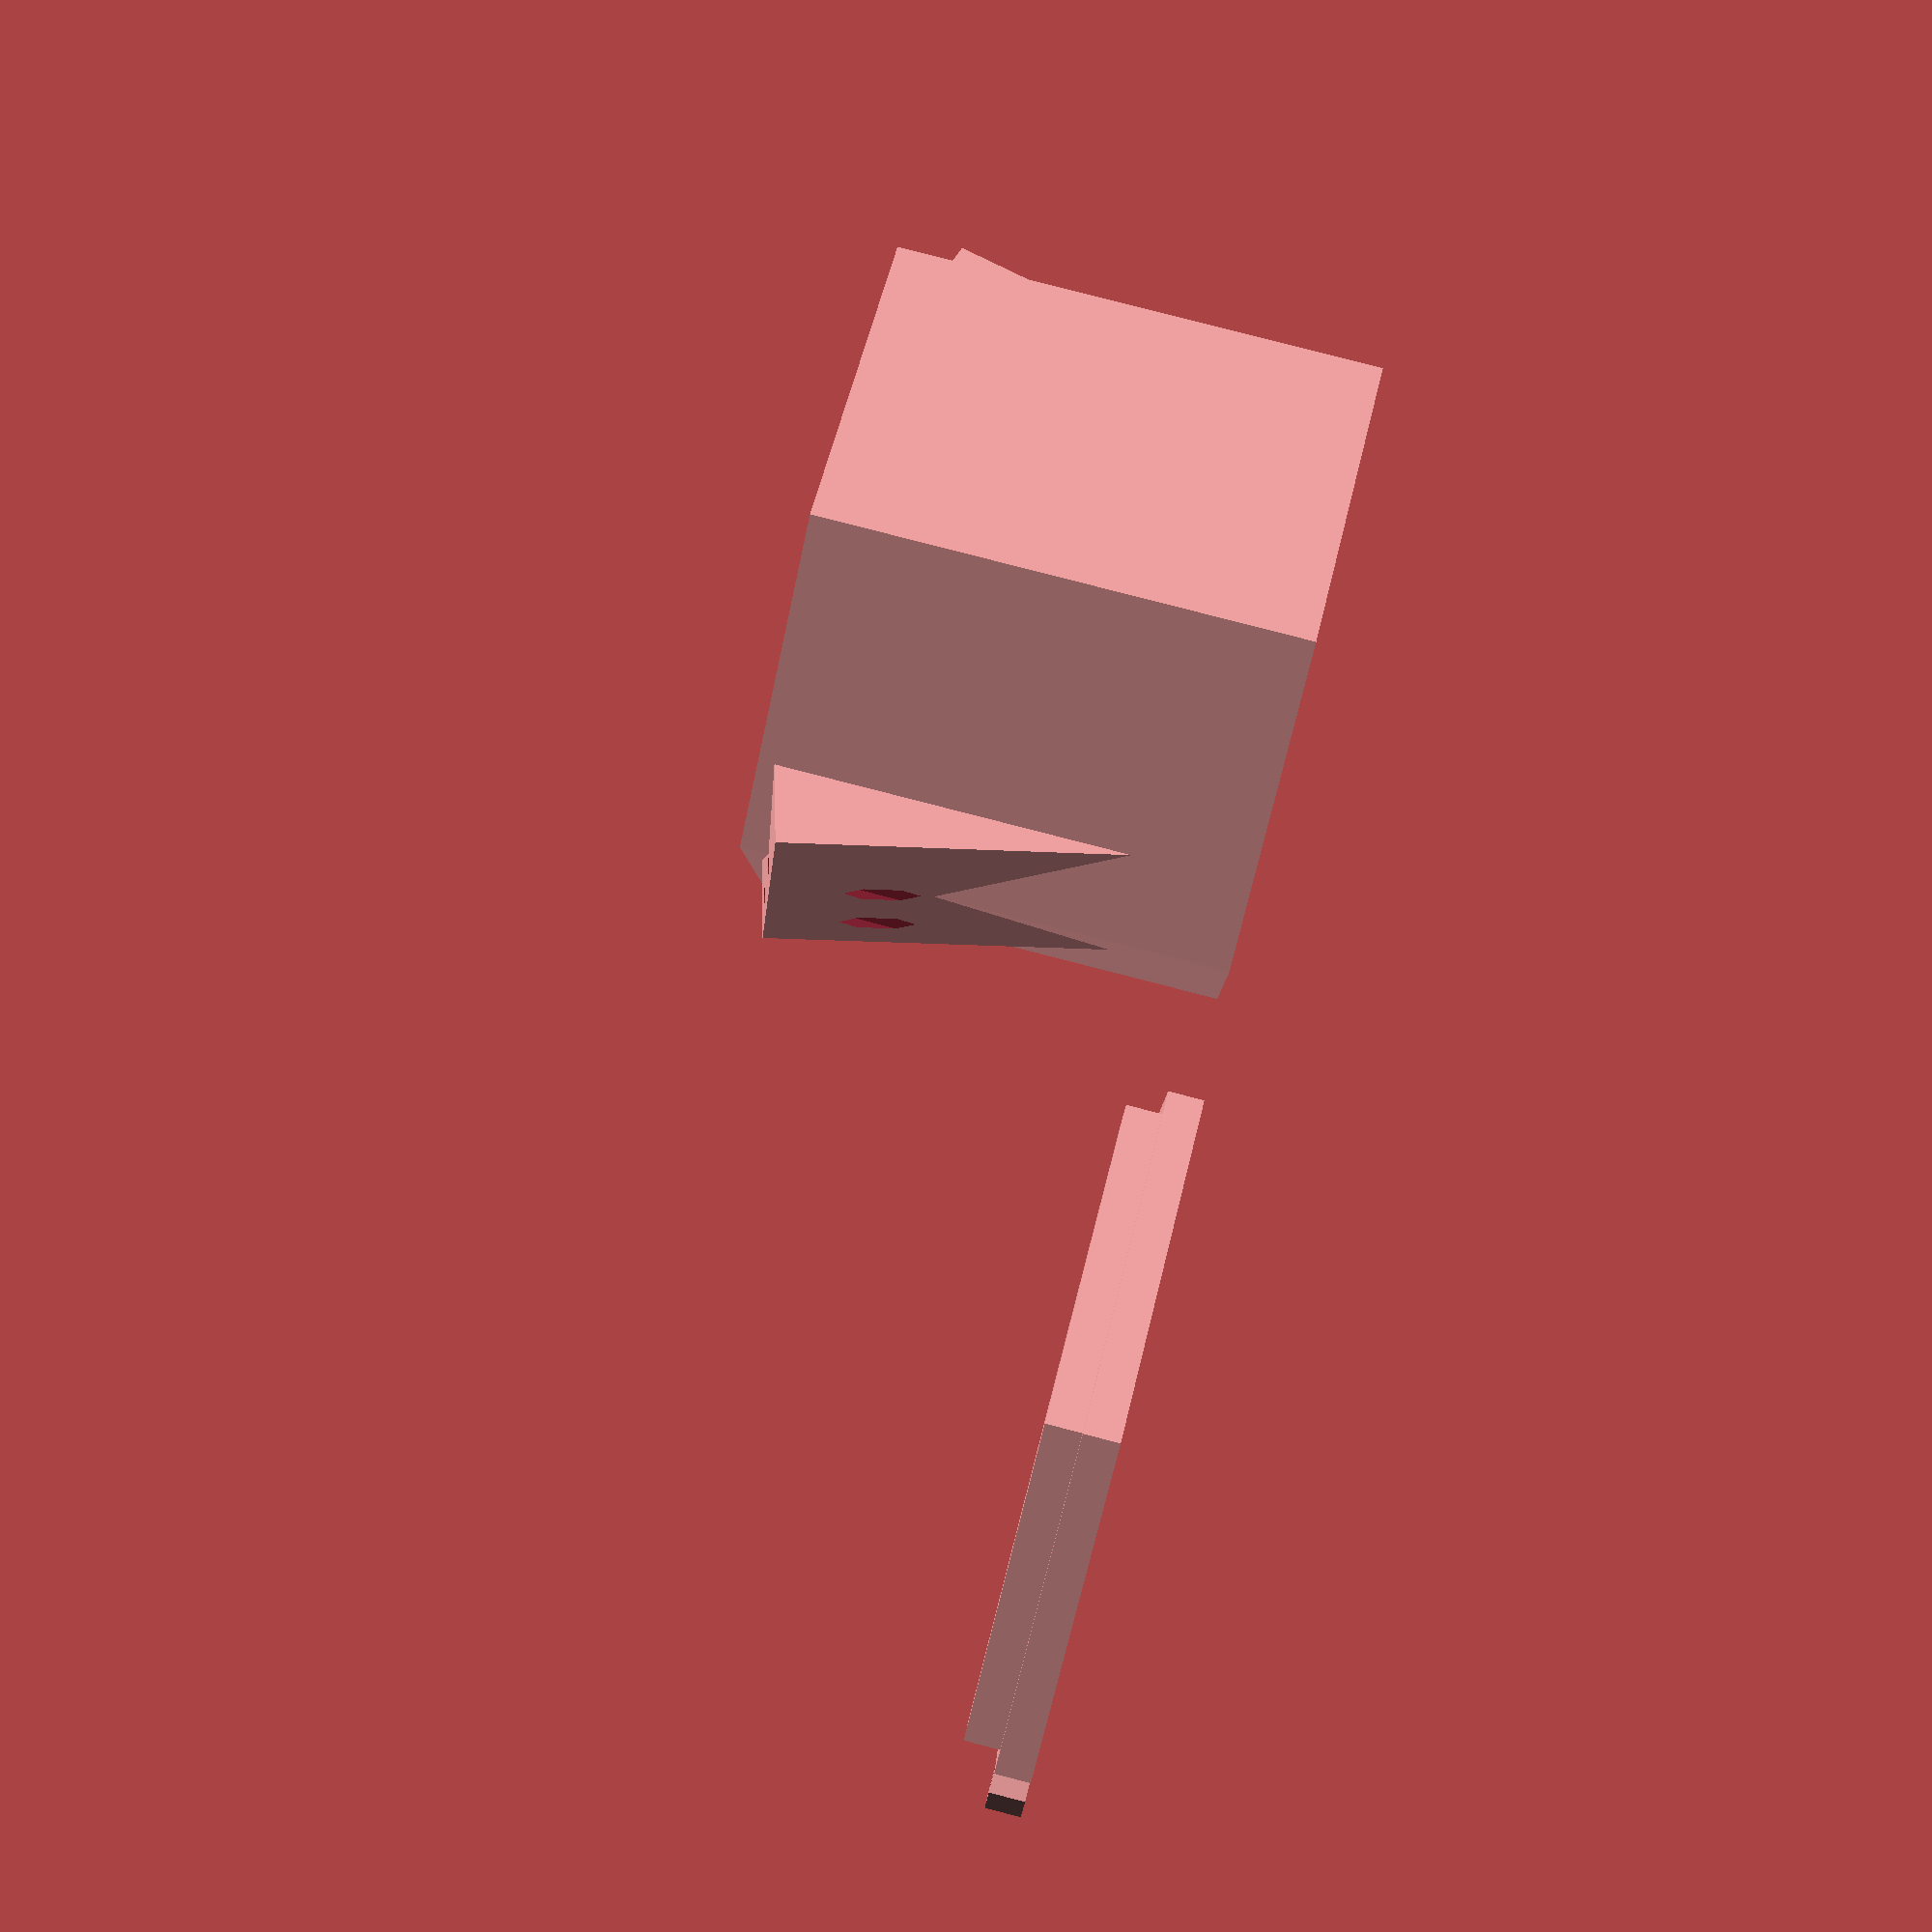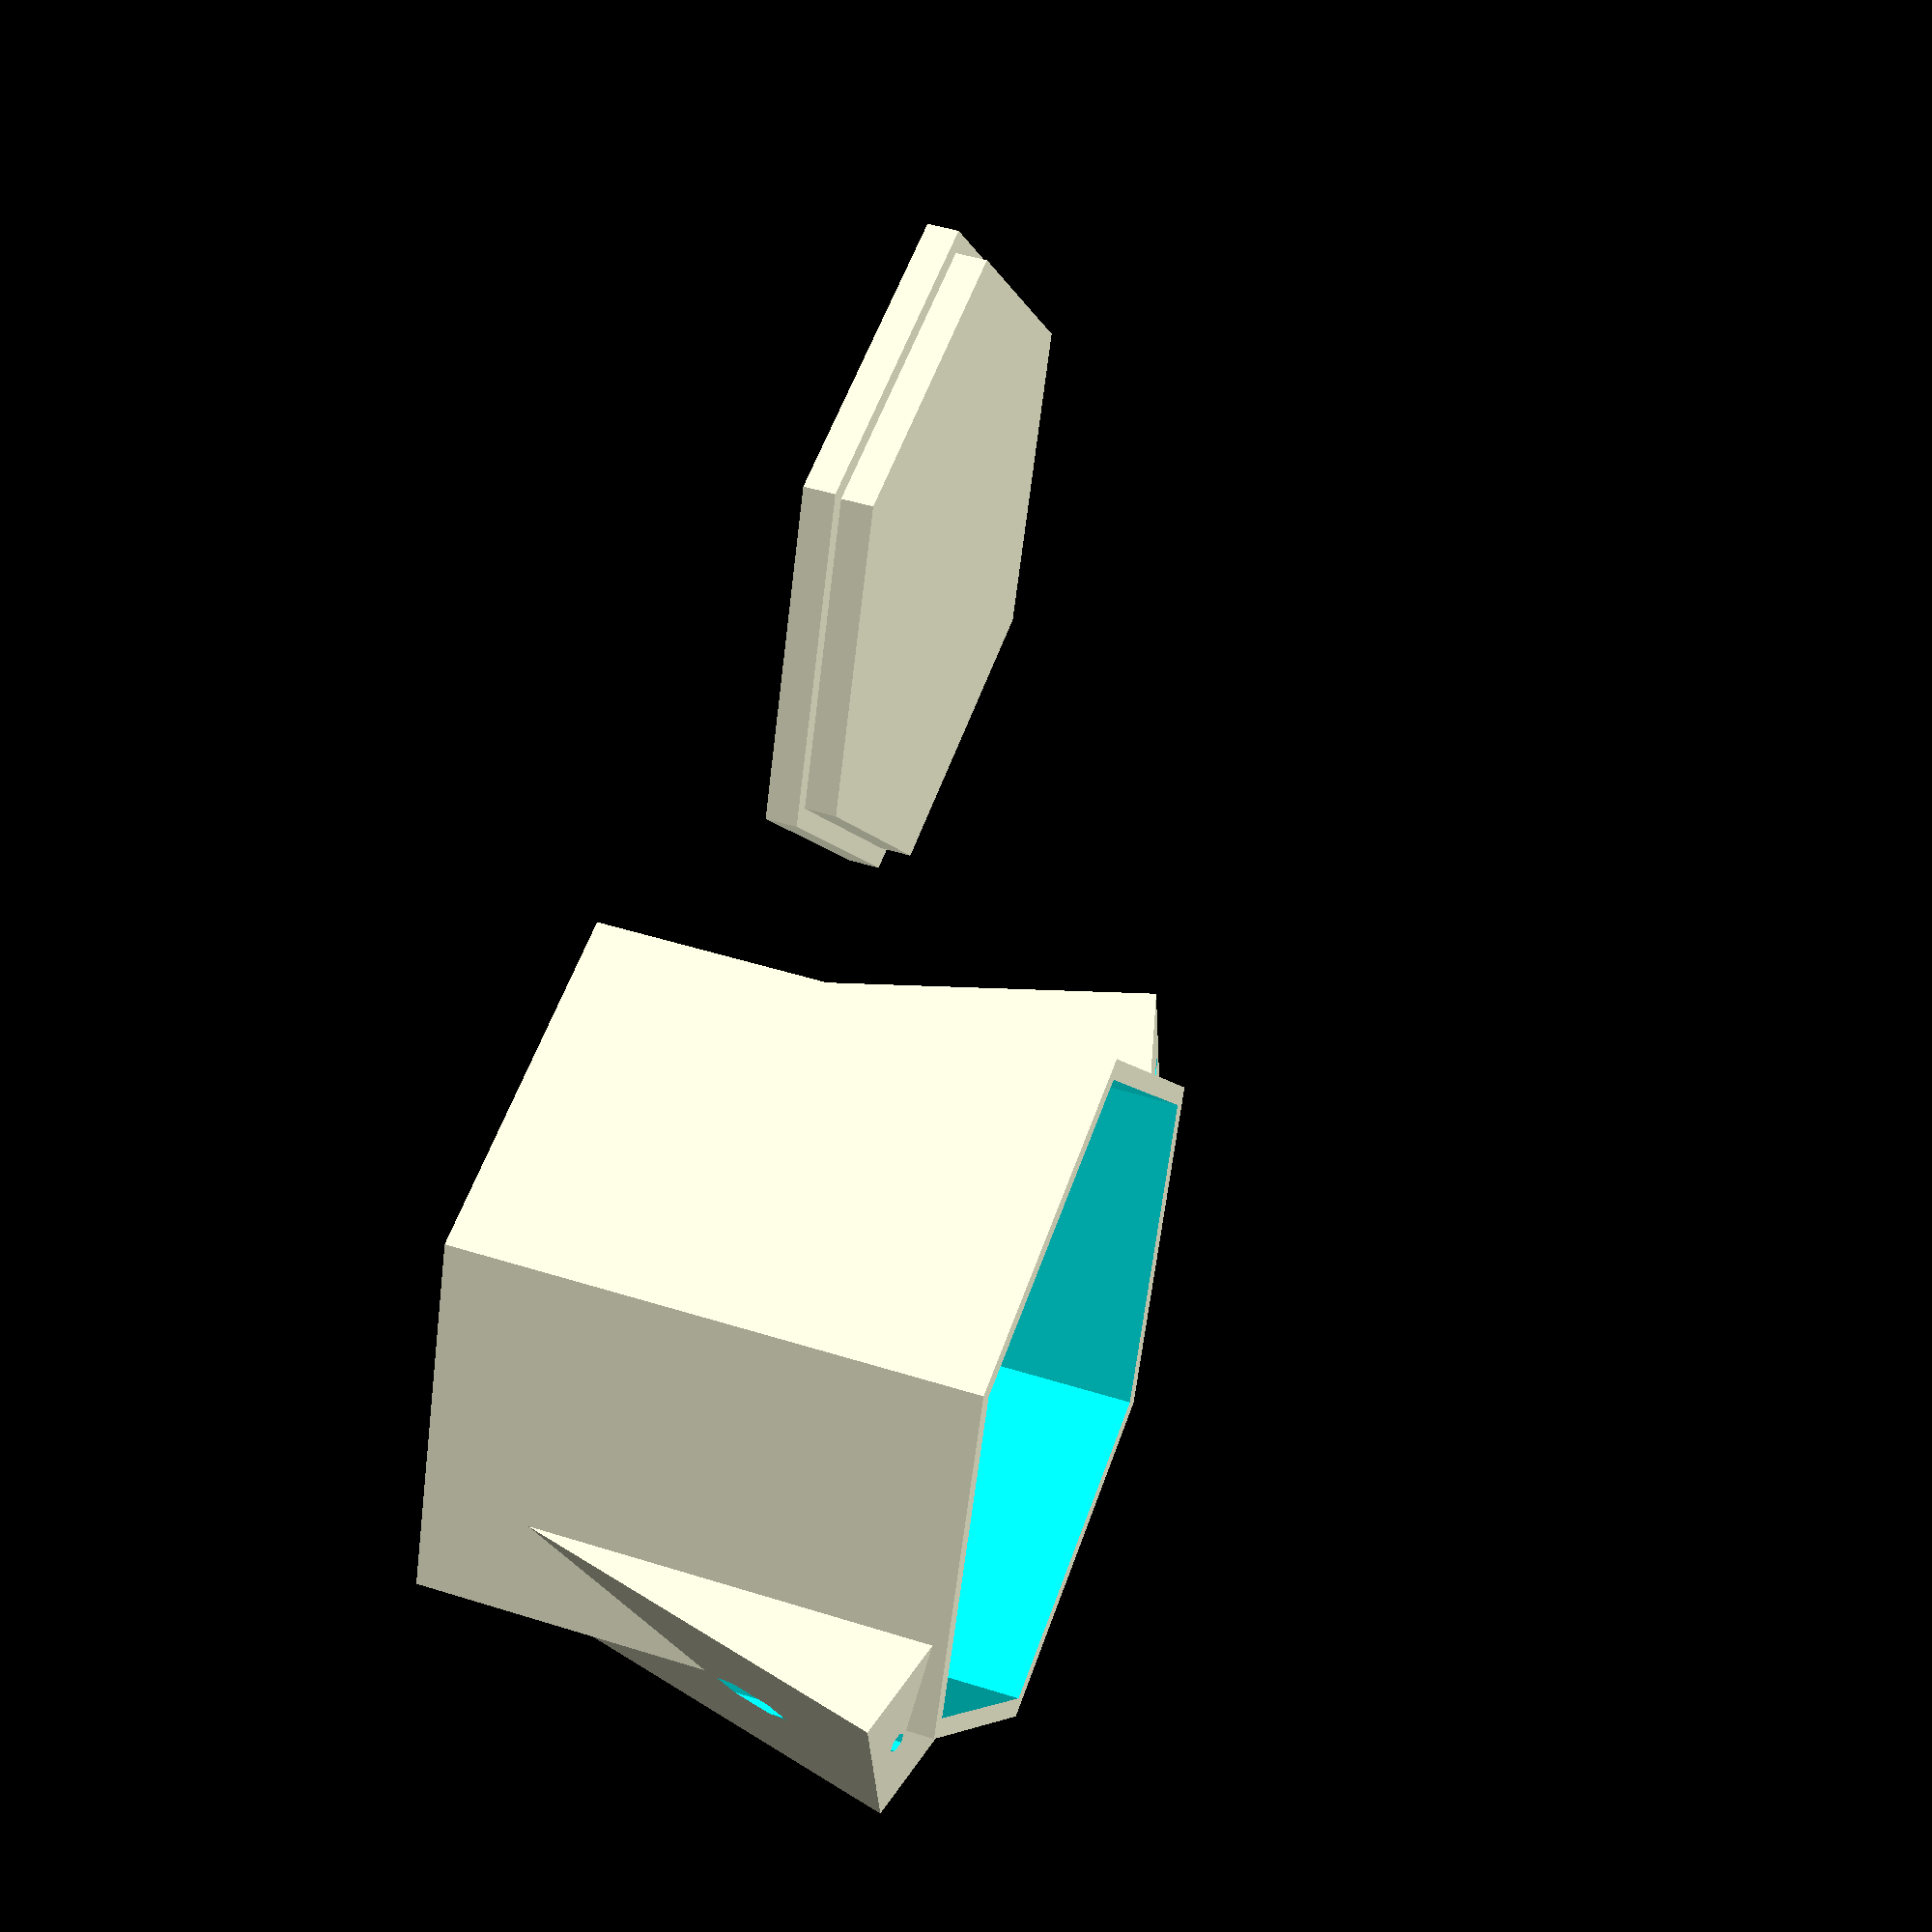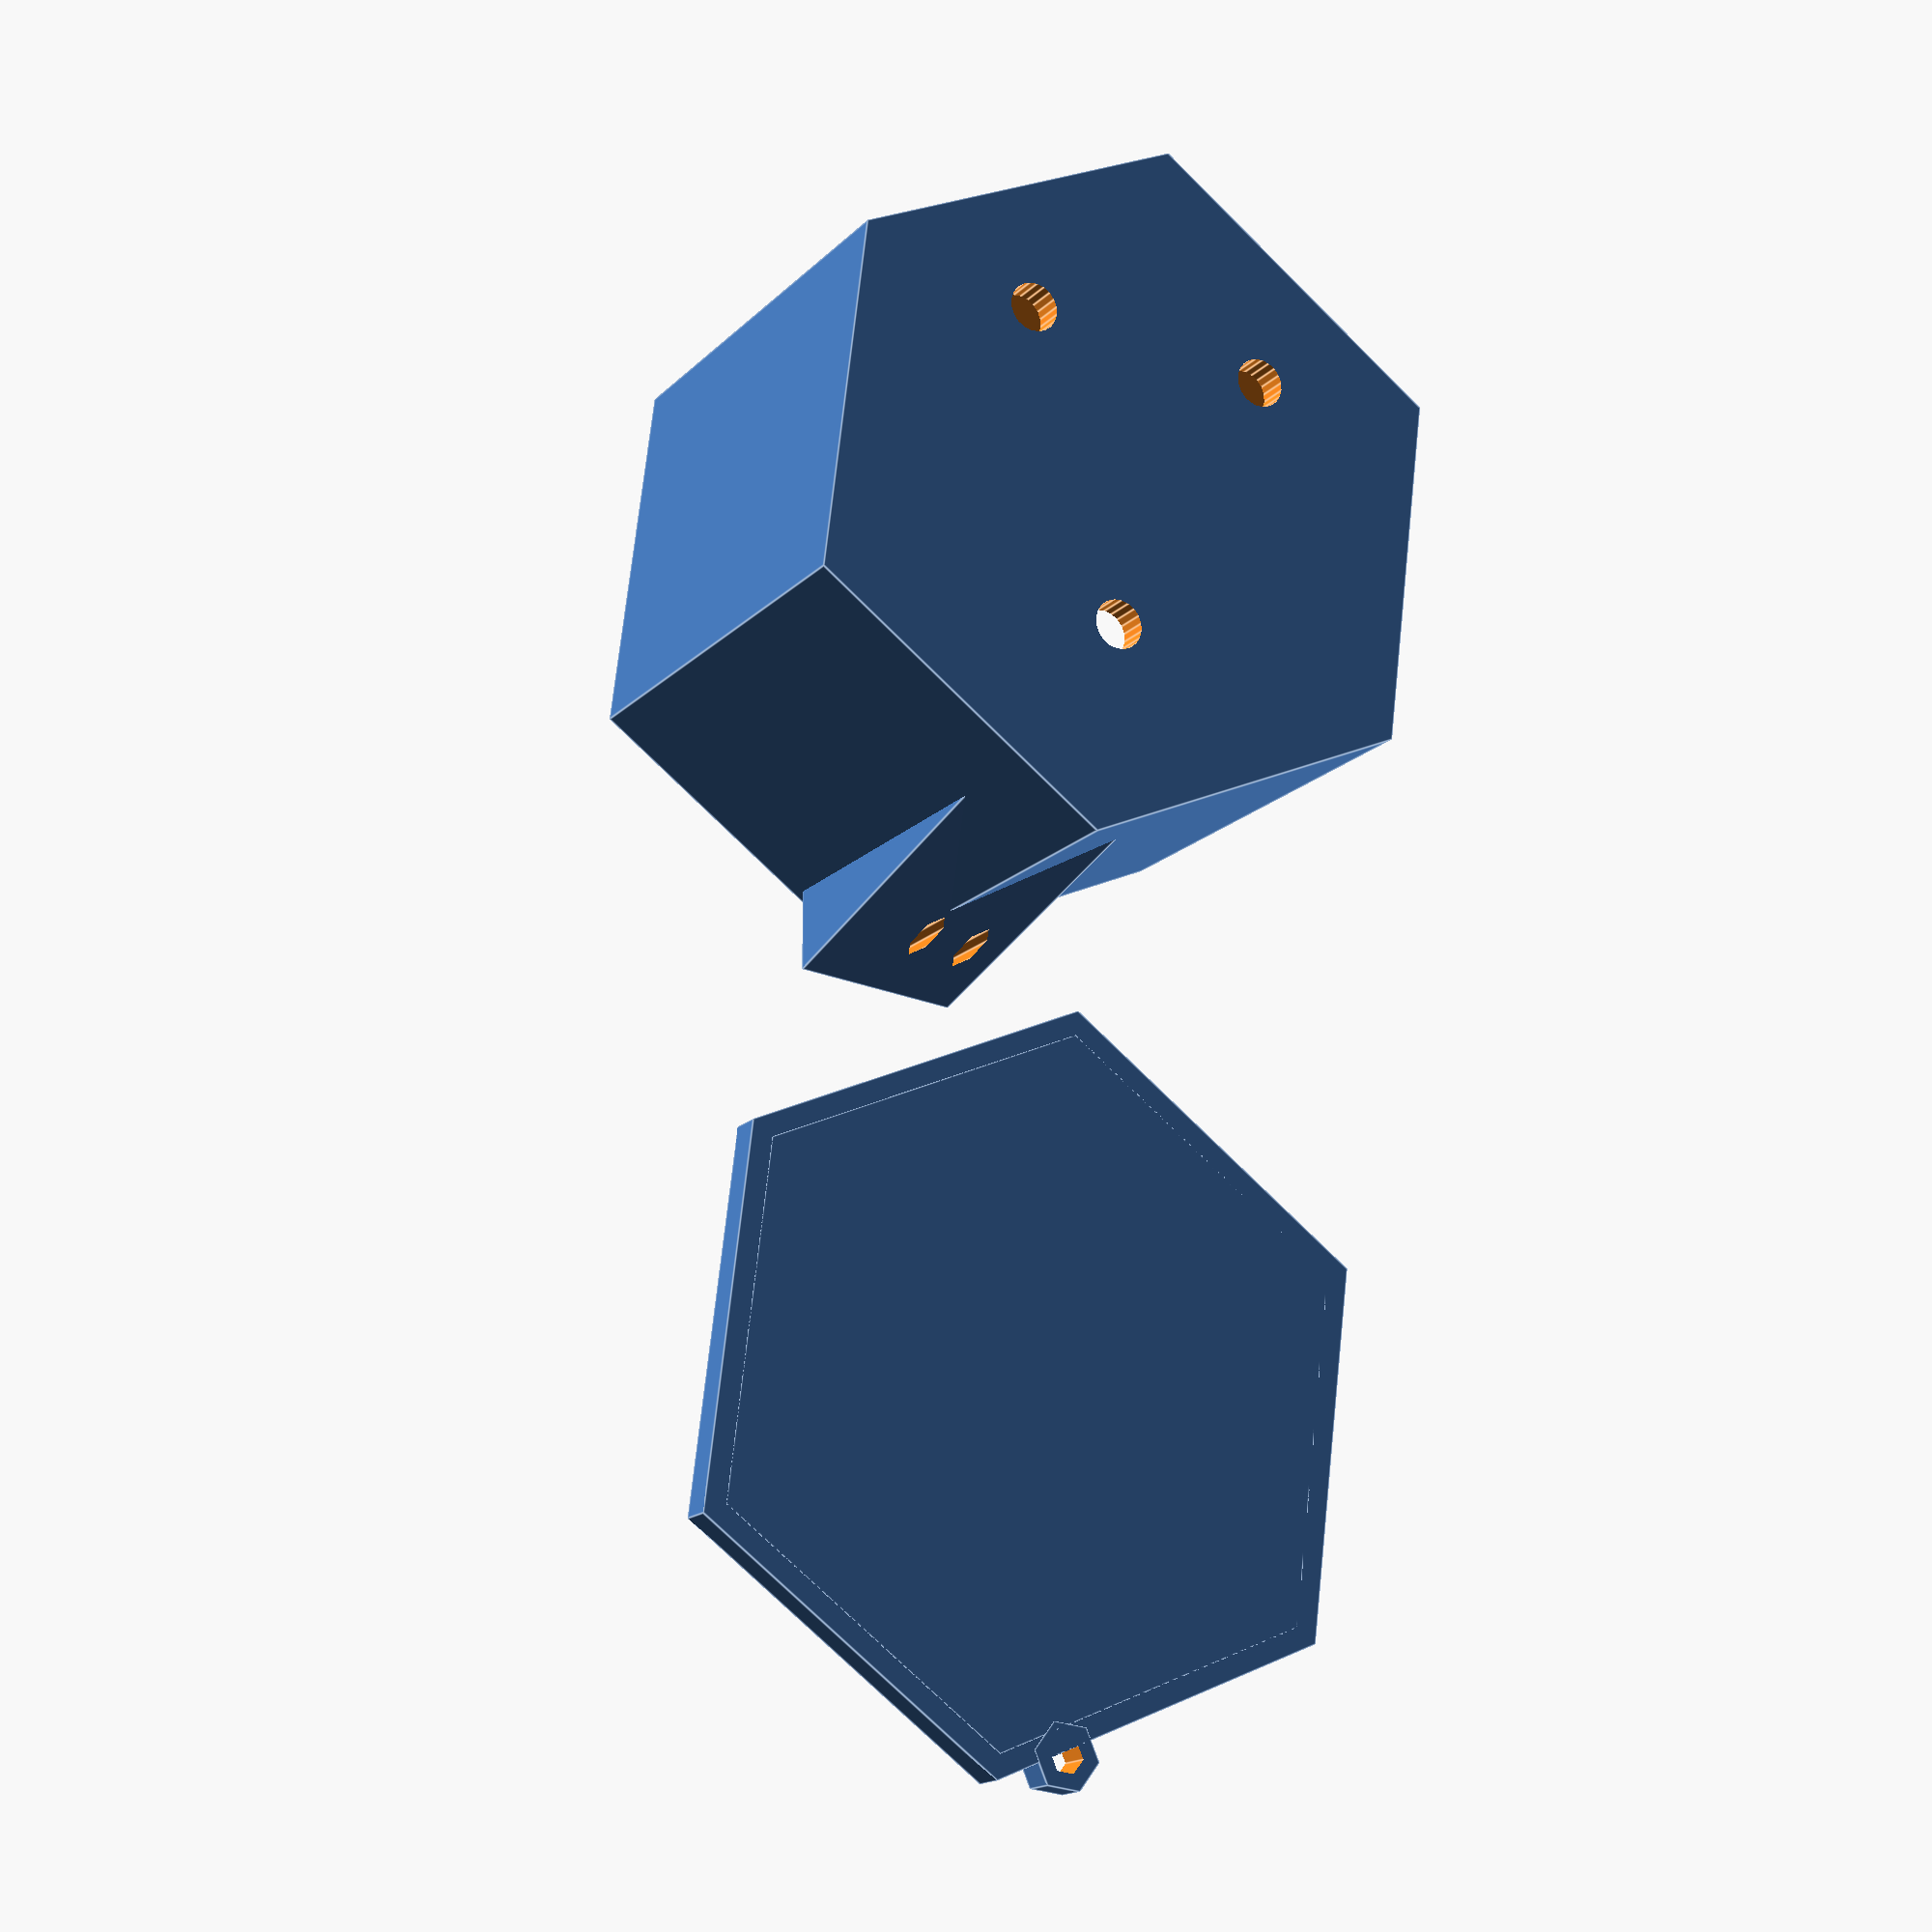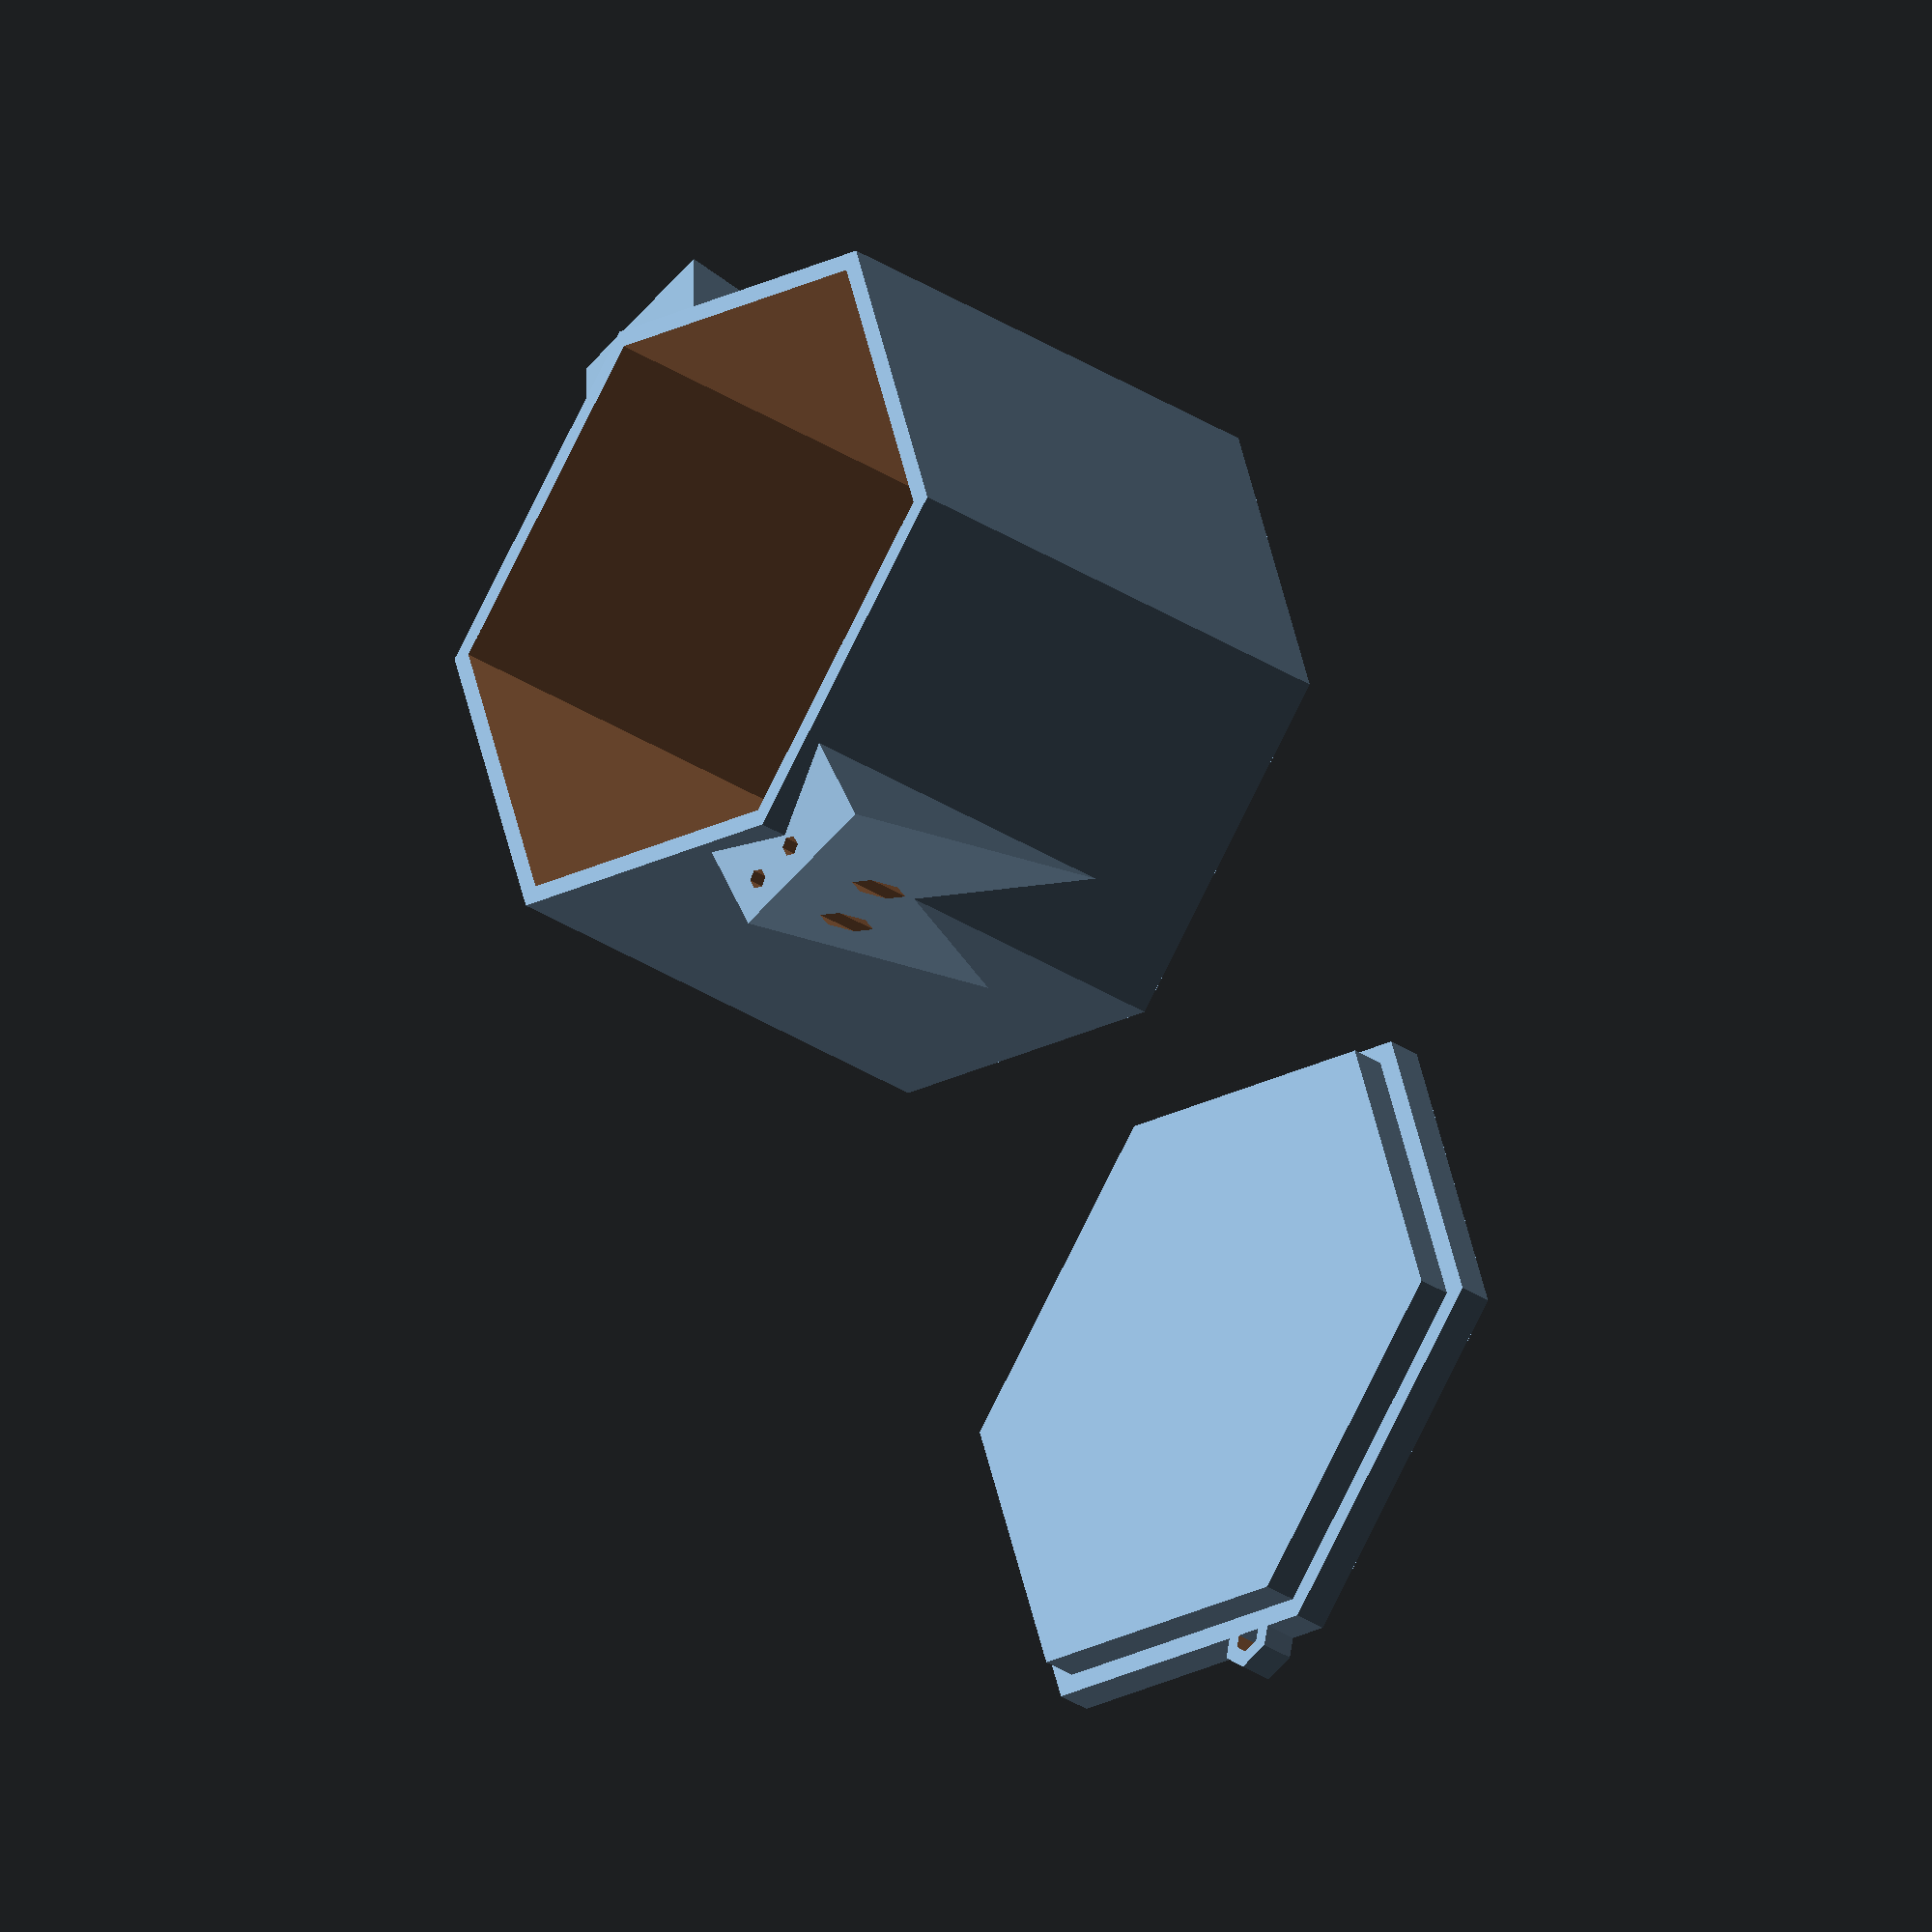
<openscad>
//radio exterior
rE = 17*2.54/2;
//espesor da base
eB = 2;
//radio do recorte dos furados
rR = 6;
//altura do depósito
hTotal=30;

caixa();
translate([rE*2.5,0,0]) tapa();

module tapa(){
cylinder(r=rE,h=eB,$fn=6);
cylinder(r=rE-2.84/2,h=eB*2,$fn=6); //reborde da tapa máis pequeno que o oco para que encaixe
//saínte para enganchar o fío de suxección
difference(){
translate([rE-2,-4,0]) rotate([0,0,30]) cylinder(r=2,h=eB,$fn=6);
translate([rE-2,-4,-1]) rotate([0,0,30]) cylinder(r=1,h=eB+4,$fn=6);
}
}


module caixa(){
difference(){
//base e borde
union(){
//exterior
cylinder(r=rE,h=hTotal,$fn=6);
//asas
translate([8,-5,hTotal/5])rotate([0,15,0])  cube([10,10,25]);
translate([-18,-5,hTotal/5-2.5])  rotate([0,345,0])cube([10,10,25]);
    }
//hexagono interior
translate([0,0,2])cylinder(r=rE-2.54/2,h=hTotal+10,$fn=6);
//furados das orellas
translate([rE+0.8,0,0]) cylinder(r=0.6,h=hTotal+10,$fn=6);
translate([rE+0.8,-3,0]) cylinder(r=0.6,h=hTotal+10,$fn=6);
translate([-rE-0.8,0,0]) cylinder(r=0.6,h=hTotal+10,$fn=6);

furados();
}
}
module furados(){
translate([-3.5*2.54,3*2.54,-1]) cylinder (r=1.5,h=5,$fn=20);
translate([3.5*2.54,0,-1]) cylinder (r=1.5,h=5,$fn=20);
translate([-3.5*2.54,-3*2.54,-1]) cylinder (r=1.5,h=5,$fn=20);
}


</openscad>
<views>
elev=98.7 azim=154.2 roll=75.5 proj=p view=wireframe
elev=312.9 azim=351.0 roll=289.6 proj=p view=wireframe
elev=15.8 azim=83.1 roll=152.6 proj=p view=edges
elev=33.8 azim=72.9 roll=48.6 proj=o view=solid
</views>
